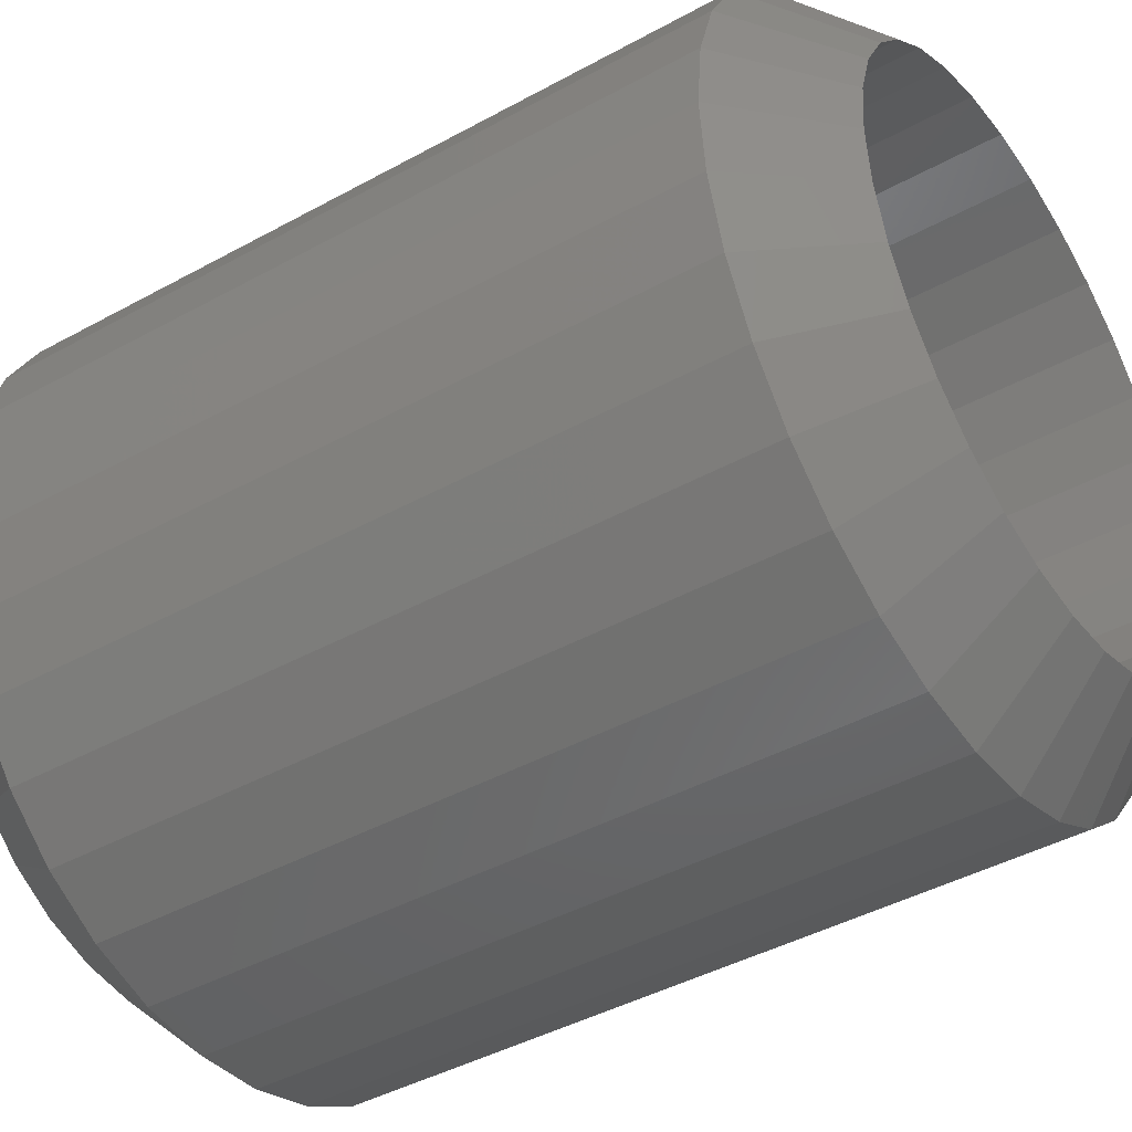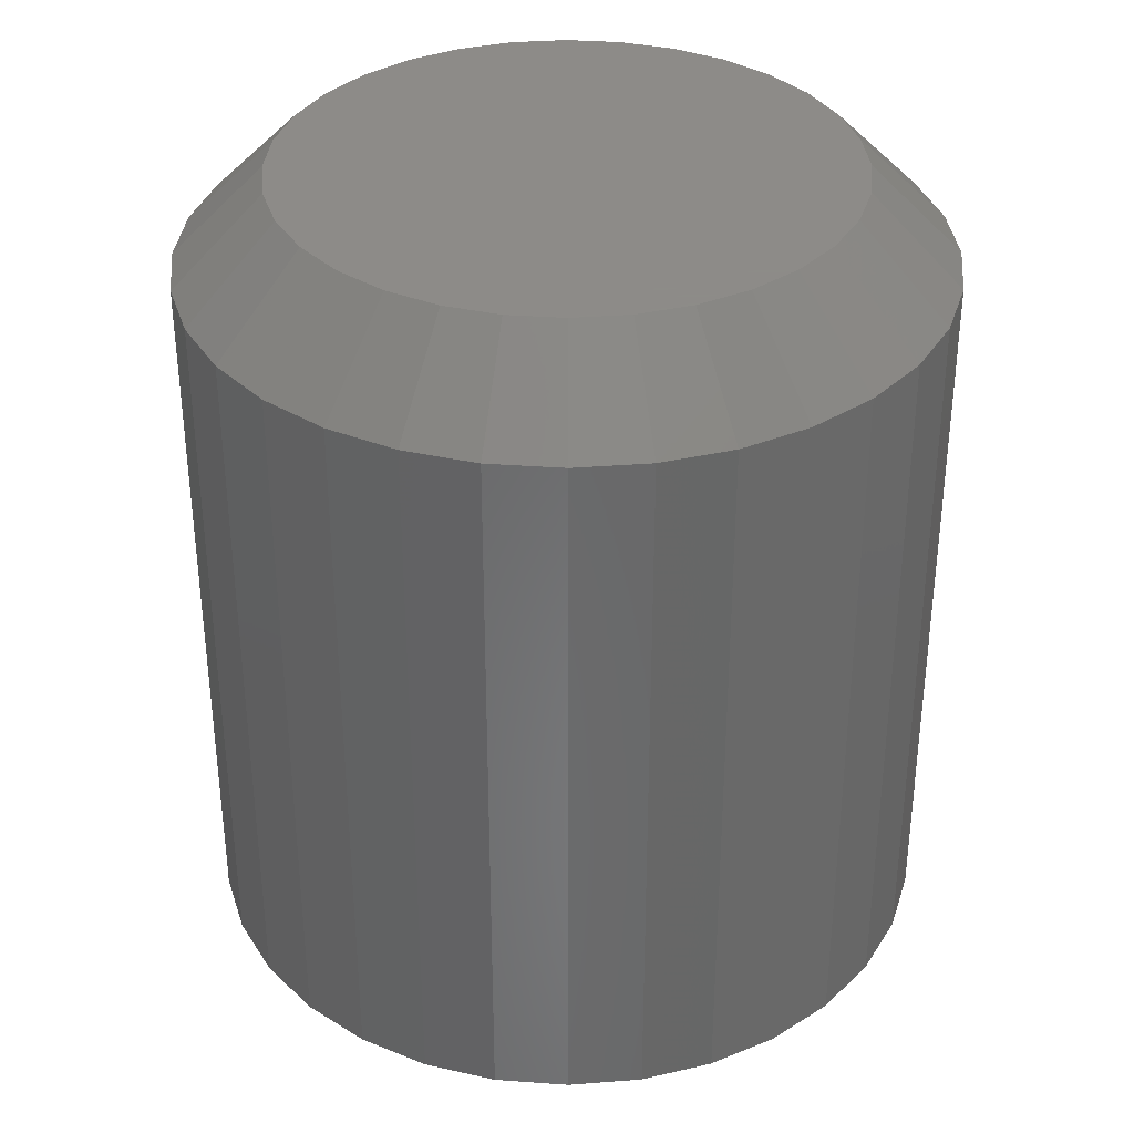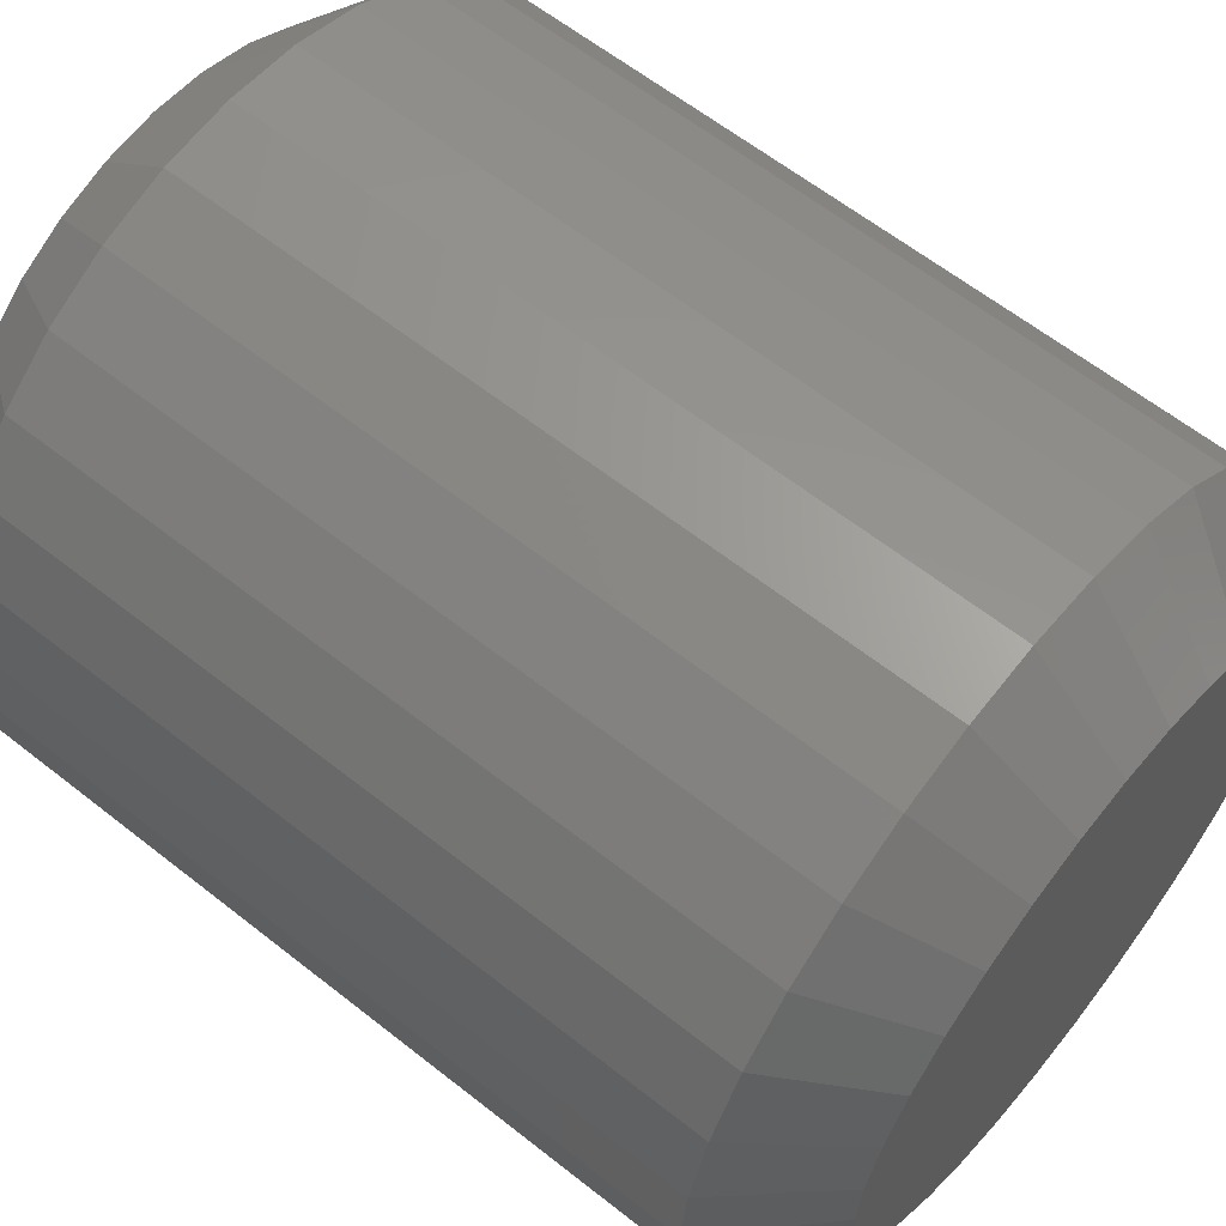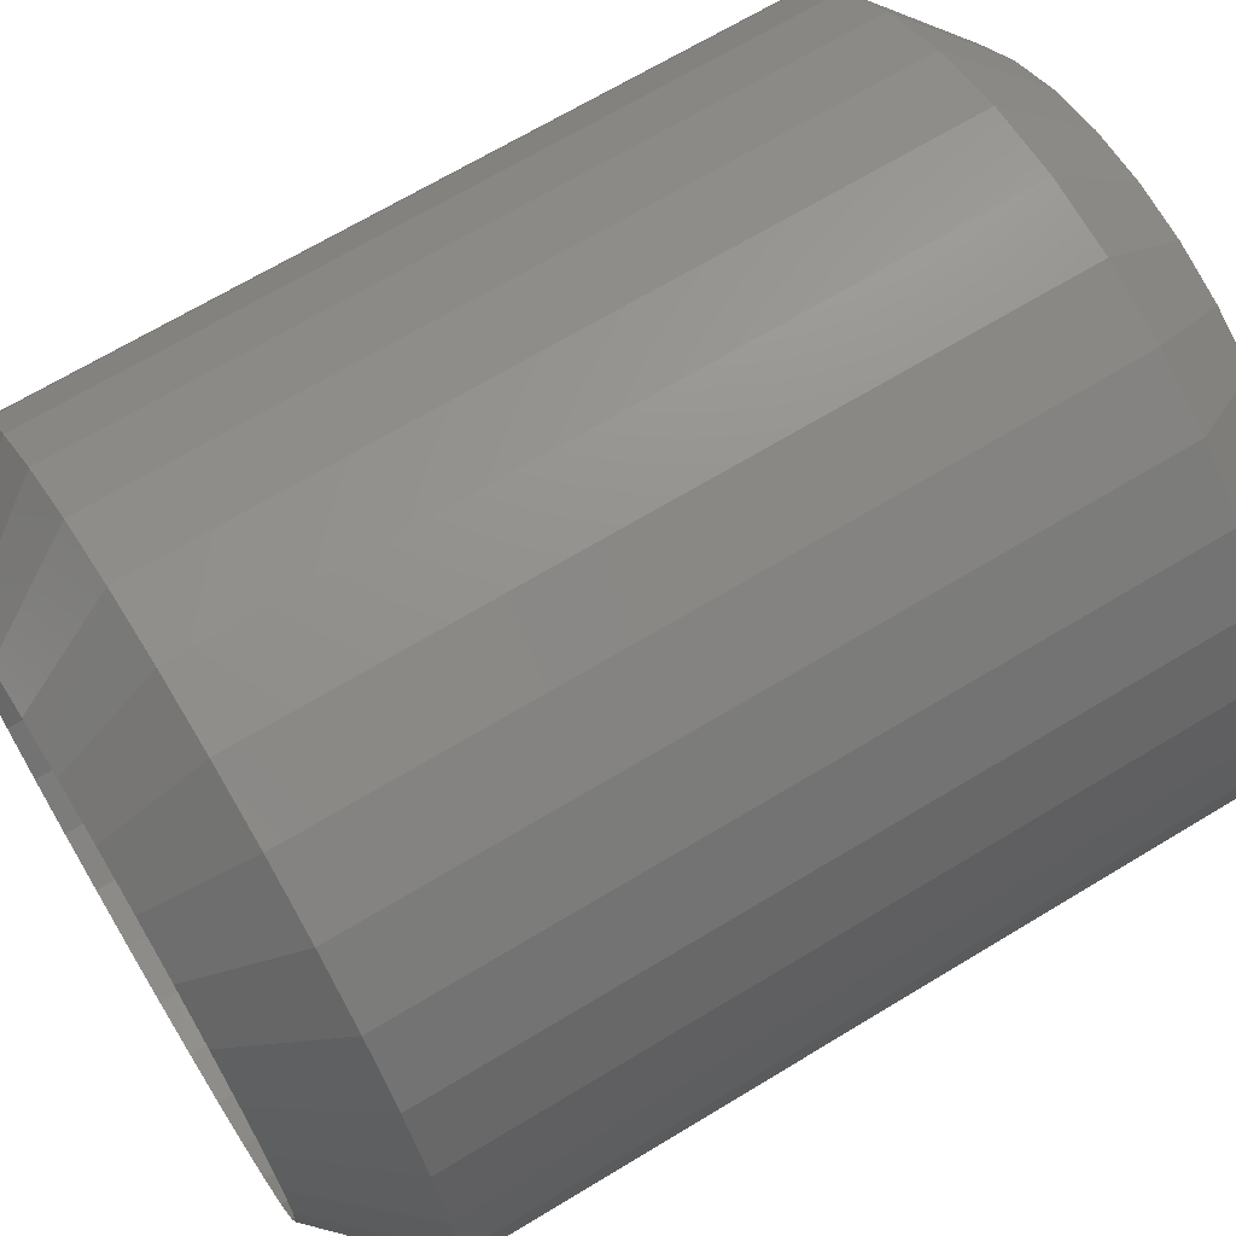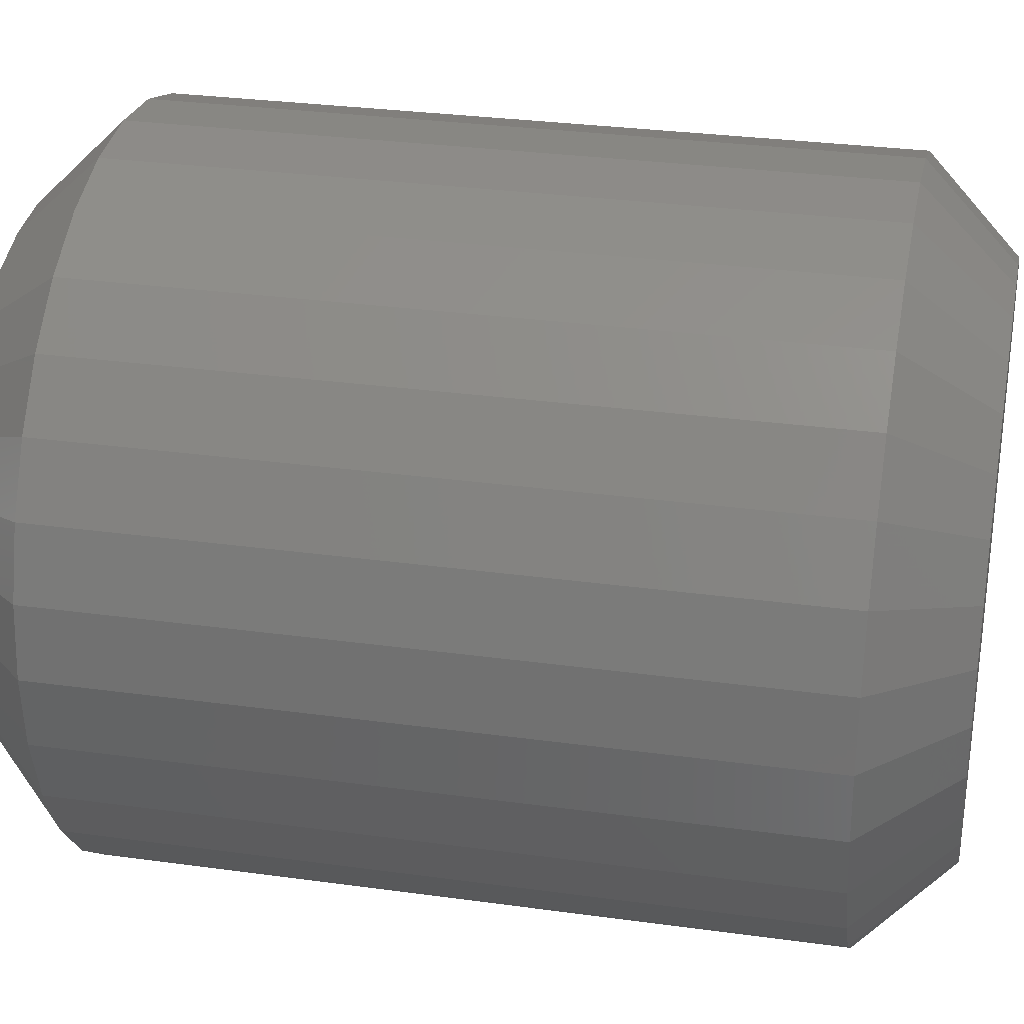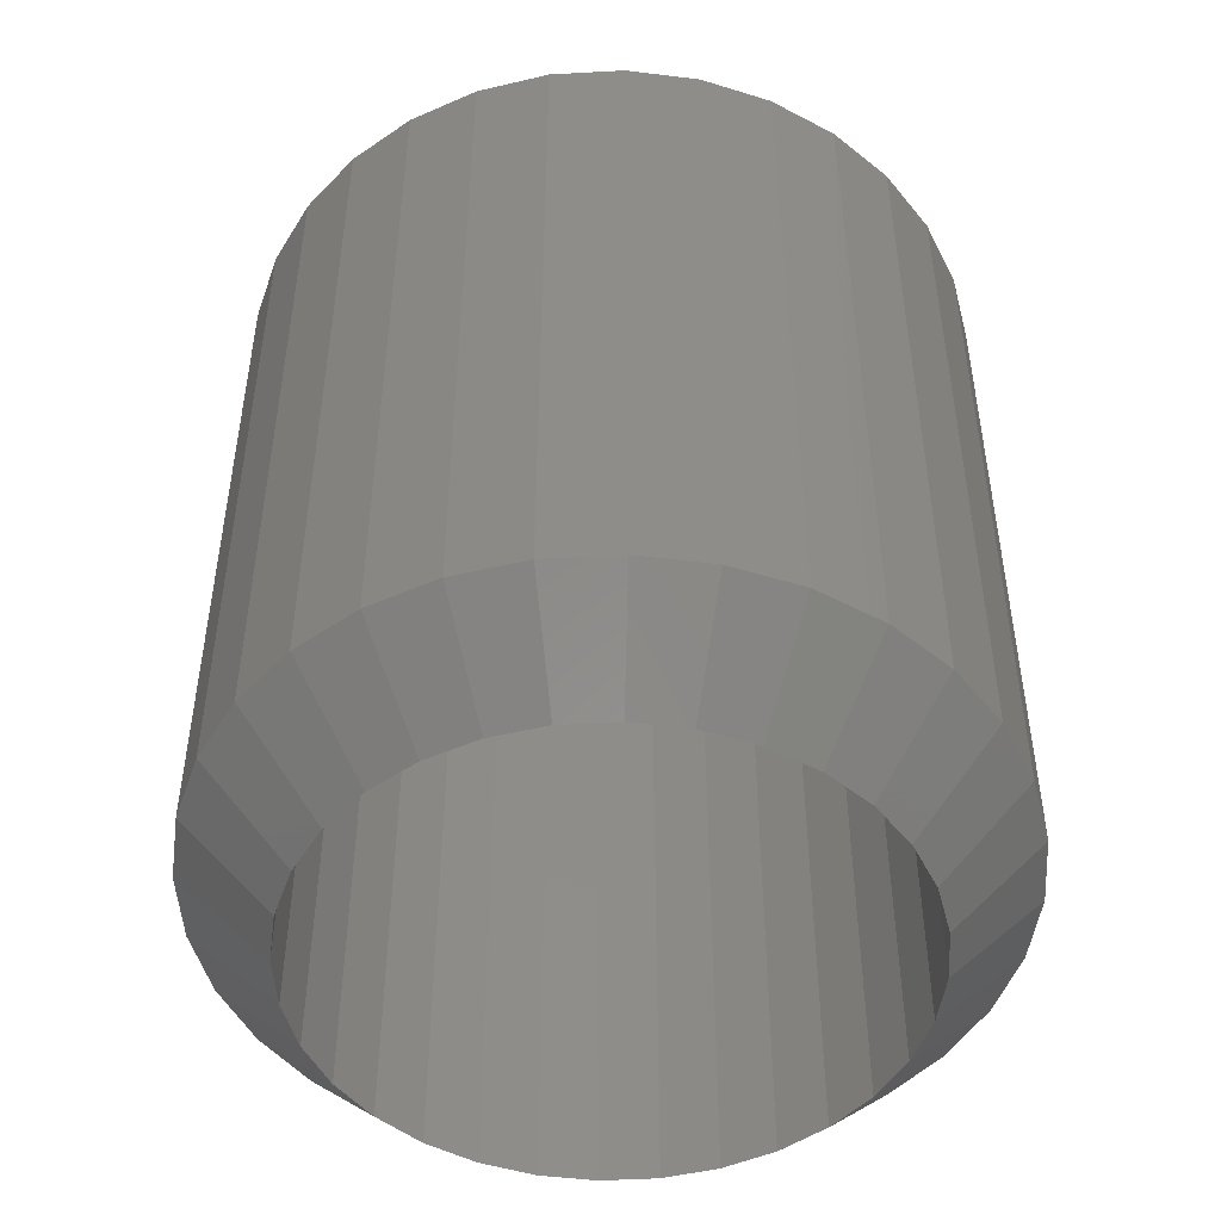
<metadata>
{"format":"stl","ext":"stl","renderer":"f3d","projection":"perspective","resolution":1024,"background":"white","views":[{"elev":-42.8,"azim":-56.7,"up":"+Z"},{"elev":35.2,"azim":-22.7,"up":"+Y"},{"elev":61.4,"azim":128.9,"up":"+Z"},{"elev":67.7,"azim":58.7,"up":"+Z"},{"elev":29.9,"azim":101.4,"up":"+Z"},{"elev":-49.0,"azim":-148.4,"up":"+Y"}]}
</metadata>
<code>
# stl→obj: 160 verts, 316 faces
v -0.2689 -0.007812 -1.768e-17
v -0.2689 -0.07031 -1.768e-17
v -0.2683 -0.007812 0.006257
v -0.2683 -0.07031 0.006257
v -0.2665 -0.007812 0.01227
v -0.2665 -0.07031 0.01227
v -0.2635 -0.007812 0.01782
v -0.2635 -0.07031 0.01782
v -0.2595 -0.007812 0.02268
v -0.2595 -0.07031 0.02268
v -0.2547 -0.007812 0.02667
v -0.2547 -0.07031 0.02667
v -0.2491 -0.007812 0.02963
v -0.2491 -0.07031 0.02963
v -0.2431 -0.007812 0.03146
v -0.2431 -0.07031 0.03146
v -0.2368 -0.007812 0.03207
v -0.2368 -0.07031 0.03207
v -0.2306 -0.007812 0.03146
v -0.2306 -0.07031 0.03146
v -0.2246 -0.007812 0.02963
v -0.2246 -0.07031 0.02963
v -0.219 -0.007812 0.02667
v -0.219 -0.07031 0.02667
v -0.2142 -0.007812 0.02268
v -0.2142 -0.07031 0.02268
v -0.2102 -0.007812 0.01782
v -0.2102 -0.07031 0.01782
v -0.2072 -0.007812 0.01227
v -0.2072 -0.07031 0.01227
v -0.2054 -0.007812 0.006257
v -0.2054 -0.07031 0.006257
v -0.2048 -0.007812 -1.63e-16
v -0.2048 -0.07031 -1.63e-16
v -0.2054 -0.007812 -0.006257
v -0.2054 -0.07031 -0.006257
v -0.2072 -0.007812 -0.01227
v -0.2072 -0.07031 -0.01227
v -0.2102 -0.007812 -0.01782
v -0.2102 -0.07031 -0.01782
v -0.2142 -0.007812 -0.02268
v -0.2142 -0.07031 -0.02268
v -0.219 -0.007812 -0.02667
v -0.219 -0.07031 -0.02667
v -0.2246 -0.007812 -0.02963
v -0.2246 -0.07031 -0.02963
v -0.2306 -0.007812 -0.03146
v -0.2306 -0.07031 -0.03146
v -0.2368 -0.007812 -0.03207
v -0.2368 -0.07031 -0.03207
v -0.2431 -0.007812 -0.03146
v -0.2431 -0.07031 -0.03146
v -0.2491 -0.007812 -0.02963
v -0.2491 -0.07031 -0.02963
v -0.2547 -0.007812 -0.02667
v -0.2547 -0.07031 -0.02667
v -0.2595 -0.007812 -0.02268
v -0.2595 -0.07031 -0.02268
v -0.2635 -0.007812 -0.01782
v -0.2635 -0.07031 -0.01782
v -0.2665 -0.007812 -0.01227
v -0.2665 -0.07031 -0.01227
v -0.2683 -0.007812 -0.006257
v -0.2683 -0.07031 -0.006257
v -0.2368 -0.007812 0.02426
v -0.2416 -0.07812 0.02379
v -0.2416 -0.007812 0.02379
v -0.2461 -0.07812 0.02241
v -0.2461 -0.007812 0.02241
v -0.2503 -0.07812 0.02017
v -0.2503 -0.007812 0.02017
v -0.254 -0.07812 0.01715
v -0.254 -0.007812 0.01715
v -0.257 -0.07812 0.01348
v -0.257 -0.007812 0.01348
v -0.2593 -0.07812 0.009284
v -0.2593 -0.007812 0.009284
v -0.2606 -0.07812 0.004733
v -0.2606 -0.007812 0.004733
v -0.2611 -0.07812 -1.59e-17
v -0.2611 -0.007812 -2.102e-17
v -0.2368 -0.07812 0.02426
v -0.2321 -0.007812 0.02379
v -0.2321 -0.07812 0.02379
v -0.2276 -0.007812 0.02241
v -0.2276 -0.07812 0.02241
v -0.2234 -0.007812 0.02017
v -0.2234 -0.07812 0.02017
v -0.2197 -0.007812 0.01715
v -0.2197 -0.07812 0.01715
v -0.2167 -0.007812 0.01348
v -0.2167 -0.07812 0.01348
v -0.2144 -0.007812 0.009284
v -0.2144 -0.07812 0.009284
v -0.213 -0.007812 0.004733
v -0.213 -0.07812 0.004733
v -0.2126 -0.007812 -4.479e-17
v -0.2126 -0.07812 -5.819e-17
v -0.2368 -0.007812 -0.02426
v -0.2321 -0.07812 -0.02379
v -0.2321 -0.007812 -0.02379
v -0.2276 -0.07812 -0.02241
v -0.2276 -0.007812 -0.02241
v -0.2234 -0.07812 -0.02017
v -0.2234 -0.007812 -0.02017
v -0.2197 -0.07812 -0.01715
v -0.2197 -0.007812 -0.01715
v -0.2167 -0.07812 -0.01348
v -0.2167 -0.007812 -0.01348
v -0.2144 -0.07812 -0.009284
v -0.2144 -0.007812 -0.009284
v -0.213 -0.07812 -0.004733
v -0.213 -0.007812 -0.004733
v -0.2368 -0.07812 -0.02426
v -0.2416 -0.007812 -0.02379
v -0.2416 -0.07812 -0.02379
v -0.2461 -0.007812 -0.02241
v -0.2461 -0.07812 -0.02241
v -0.2503 -0.007812 -0.02017
v -0.2503 -0.07812 -0.02017
v -0.254 -0.007812 -0.01715
v -0.254 -0.07812 -0.01715
v -0.257 -0.007812 -0.01348
v -0.257 -0.07812 -0.01348
v -0.2593 -0.007812 -0.009284
v -0.2593 -0.07812 -0.009284
v -0.2606 -0.007812 -0.004733
v -0.2606 -0.07812 -0.004733
v -0.2461 5.594e-17 0.02241
v -0.2416 5.645e-17 0.02379
v -0.2368 5.697e-17 0.02426
v -0.2321 5.75e-17 0.02379
v -0.2276 5.8e-17 0.02241
v -0.2503 5.548e-17 0.02017
v -0.2234 5.847e-17 0.02017
v -0.254 5.507e-17 0.01715
v -0.2197 5.888e-17 0.01715
v -0.257 5.473e-17 0.01348
v -0.2167 5.921e-17 0.01348
v -0.2593 5.448e-17 0.009284
v -0.2144 5.946e-17 0.009284
v -0.2606 5.433e-17 0.004733
v -0.213 5.961e-17 0.004733
v -0.2144 5.946e-17 -0.009284
v -0.2593 5.448e-17 -0.009284
v -0.213 5.961e-17 -0.004733
v -0.257 5.473e-17 -0.01348
v -0.2167 5.921e-17 -0.01348
v -0.254 5.507e-17 -0.01715
v -0.2197 5.888e-17 -0.01715
v -0.2503 5.548e-17 -0.02017
v -0.2234 5.847e-17 -0.02017
v -0.2461 5.594e-17 -0.02241
v -0.2276 5.8e-17 -0.02241
v -0.2416 5.645e-17 -0.02379
v -0.2368 5.697e-17 -0.02426
v -0.2321 5.75e-17 -0.02379
v -0.2606 5.433e-17 -0.004733
v -0.2611 5.428e-17 -5.455e-17
v -0.2126 5.967e-17 -4.489e-17
f 1 2 3
f 3 2 4
f 3 4 5
f 5 4 6
f 5 6 7
f 7 6 8
f 7 8 9
f 9 8 10
f 9 10 11
f 11 10 12
f 11 12 13
f 13 12 14
f 13 14 15
f 15 14 16
f 15 16 17
f 17 16 18
f 17 18 19
f 19 18 20
f 19 20 21
f 21 20 22
f 21 22 23
f 23 22 24
f 23 24 25
f 25 24 26
f 25 26 27
f 27 26 28
f 27 28 29
f 29 28 30
f 29 30 31
f 31 30 32
f 31 32 33
f 33 32 34
f 33 34 35
f 35 34 36
f 35 36 37
f 37 36 38
f 37 38 39
f 39 38 40
f 39 40 41
f 41 40 42
f 41 42 43
f 43 42 44
f 43 44 45
f 45 44 46
f 45 46 47
f 47 46 48
f 47 48 49
f 49 48 50
f 49 50 51
f 51 50 52
f 51 52 53
f 53 52 54
f 53 54 55
f 55 54 56
f 55 56 57
f 57 56 58
f 57 58 59
f 59 58 60
f 59 60 61
f 61 60 62
f 61 62 63
f 63 62 64
f 63 64 1
f 1 64 2
f 65 66 67
f 67 66 68
f 67 68 69
f 69 68 70
f 69 70 71
f 71 70 72
f 71 72 73
f 73 72 74
f 73 74 75
f 75 74 76
f 75 76 77
f 77 76 78
f 77 78 79
f 79 78 80
f 79 80 81
f 66 65 82
f 82 65 83
f 82 83 84
f 84 83 85
f 84 85 86
f 86 85 87
f 86 87 88
f 88 87 89
f 88 89 90
f 90 89 91
f 90 91 92
f 92 91 93
f 92 93 94
f 94 93 95
f 94 95 96
f 96 95 97
f 96 97 98
f 99 100 101
f 101 100 102
f 101 102 103
f 103 102 104
f 103 104 105
f 105 104 106
f 105 106 107
f 107 106 108
f 107 108 109
f 109 108 110
f 109 110 111
f 111 110 112
f 111 112 113
f 113 112 98
f 113 98 97
f 100 99 114
f 114 99 115
f 114 115 116
f 116 115 117
f 116 117 118
f 118 117 119
f 118 119 120
f 120 119 121
f 120 121 122
f 122 121 123
f 122 123 124
f 124 123 125
f 124 125 126
f 126 125 127
f 126 127 128
f 128 127 81
f 128 81 80
f 98 112 34
f 112 36 34
f 2 64 80
f 64 128 80
f 64 62 126
f 128 64 126
f 60 58 124
f 124 62 60
f 126 62 124
f 56 54 118
f 120 56 118
f 120 122 56
f 52 50 116
f 116 54 52
f 118 54 116
f 48 46 102
f 100 48 102
f 100 114 48
f 44 42 104
f 104 46 44
f 102 46 104
f 40 38 110
f 108 40 110
f 108 106 40
f 112 38 36
f 110 38 112
f 122 124 58
f 58 56 122
f 114 116 50
f 50 48 114
f 106 104 42
f 42 40 106
f 80 78 2
f 78 4 2
f 34 32 98
f 32 96 98
f 32 30 94
f 96 32 94
f 28 26 92
f 92 30 28
f 94 30 92
f 24 22 86
f 88 24 86
f 88 90 24
f 20 18 84
f 84 22 20
f 86 22 84
f 16 14 68
f 66 16 68
f 66 82 16
f 12 10 70
f 70 14 12
f 68 14 70
f 8 6 76
f 74 8 76
f 74 72 8
f 78 6 4
f 76 6 78
f 90 92 26
f 26 24 90
f 82 84 18
f 18 16 82
f 72 70 10
f 10 8 72
f 129 130 131
f 129 131 132
f 133 129 132
f 134 129 133
f 135 134 133
f 136 134 135
f 137 136 135
f 138 136 137
f 139 138 137
f 140 138 139
f 141 140 139
f 142 140 141
f 143 142 141
f 144 145 146
f 147 145 144
f 148 147 144
f 149 147 148
f 150 149 148
f 151 149 150
f 152 151 150
f 153 151 152
f 154 153 152
f 155 153 154
f 156 155 154
f 157 156 154
f 145 158 146
f 146 158 159
f 146 159 160
f 160 159 142
f 160 142 143
f 160 31 33
f 160 143 31
f 1 142 159
f 1 3 142
f 141 29 31
f 141 31 143
f 139 25 27
f 27 29 139
f 139 29 141
f 133 21 23
f 133 23 135
f 23 137 135
f 132 17 19
f 19 21 132
f 132 21 133
f 129 13 15
f 129 15 130
f 15 131 130
f 134 9 11
f 11 13 134
f 134 13 129
f 140 5 7
f 140 7 138
f 7 136 138
f 3 5 142
f 142 5 140
f 25 139 137
f 137 23 25
f 17 132 131
f 131 15 17
f 9 134 136
f 136 7 9
f 159 63 1
f 159 158 63
f 33 146 160
f 33 35 146
f 145 61 63
f 145 63 158
f 147 57 59
f 59 61 147
f 147 61 145
f 153 53 55
f 153 55 151
f 55 149 151
f 155 49 51
f 51 53 155
f 155 53 153
f 154 45 47
f 154 47 157
f 47 156 157
f 152 41 43
f 43 45 152
f 152 45 154
f 144 37 39
f 144 39 148
f 39 150 148
f 35 37 146
f 146 37 144
f 57 147 149
f 149 55 57
f 49 155 156
f 156 47 49
f 41 152 150
f 150 39 41
f 65 67 69
f 83 65 69
f 83 69 85
f 85 69 71
f 85 71 87
f 87 71 73
f 87 73 89
f 89 73 75
f 89 75 91
f 91 75 77
f 91 77 93
f 93 77 79
f 93 79 95
f 113 125 111
f 111 125 123
f 111 123 109
f 109 123 121
f 109 121 107
f 107 121 119
f 107 119 105
f 105 119 117
f 105 117 103
f 103 117 115
f 103 115 99
f 103 99 101
f 95 79 97
f 97 79 81
f 97 81 113
f 113 81 127
f 113 127 125

</code>
